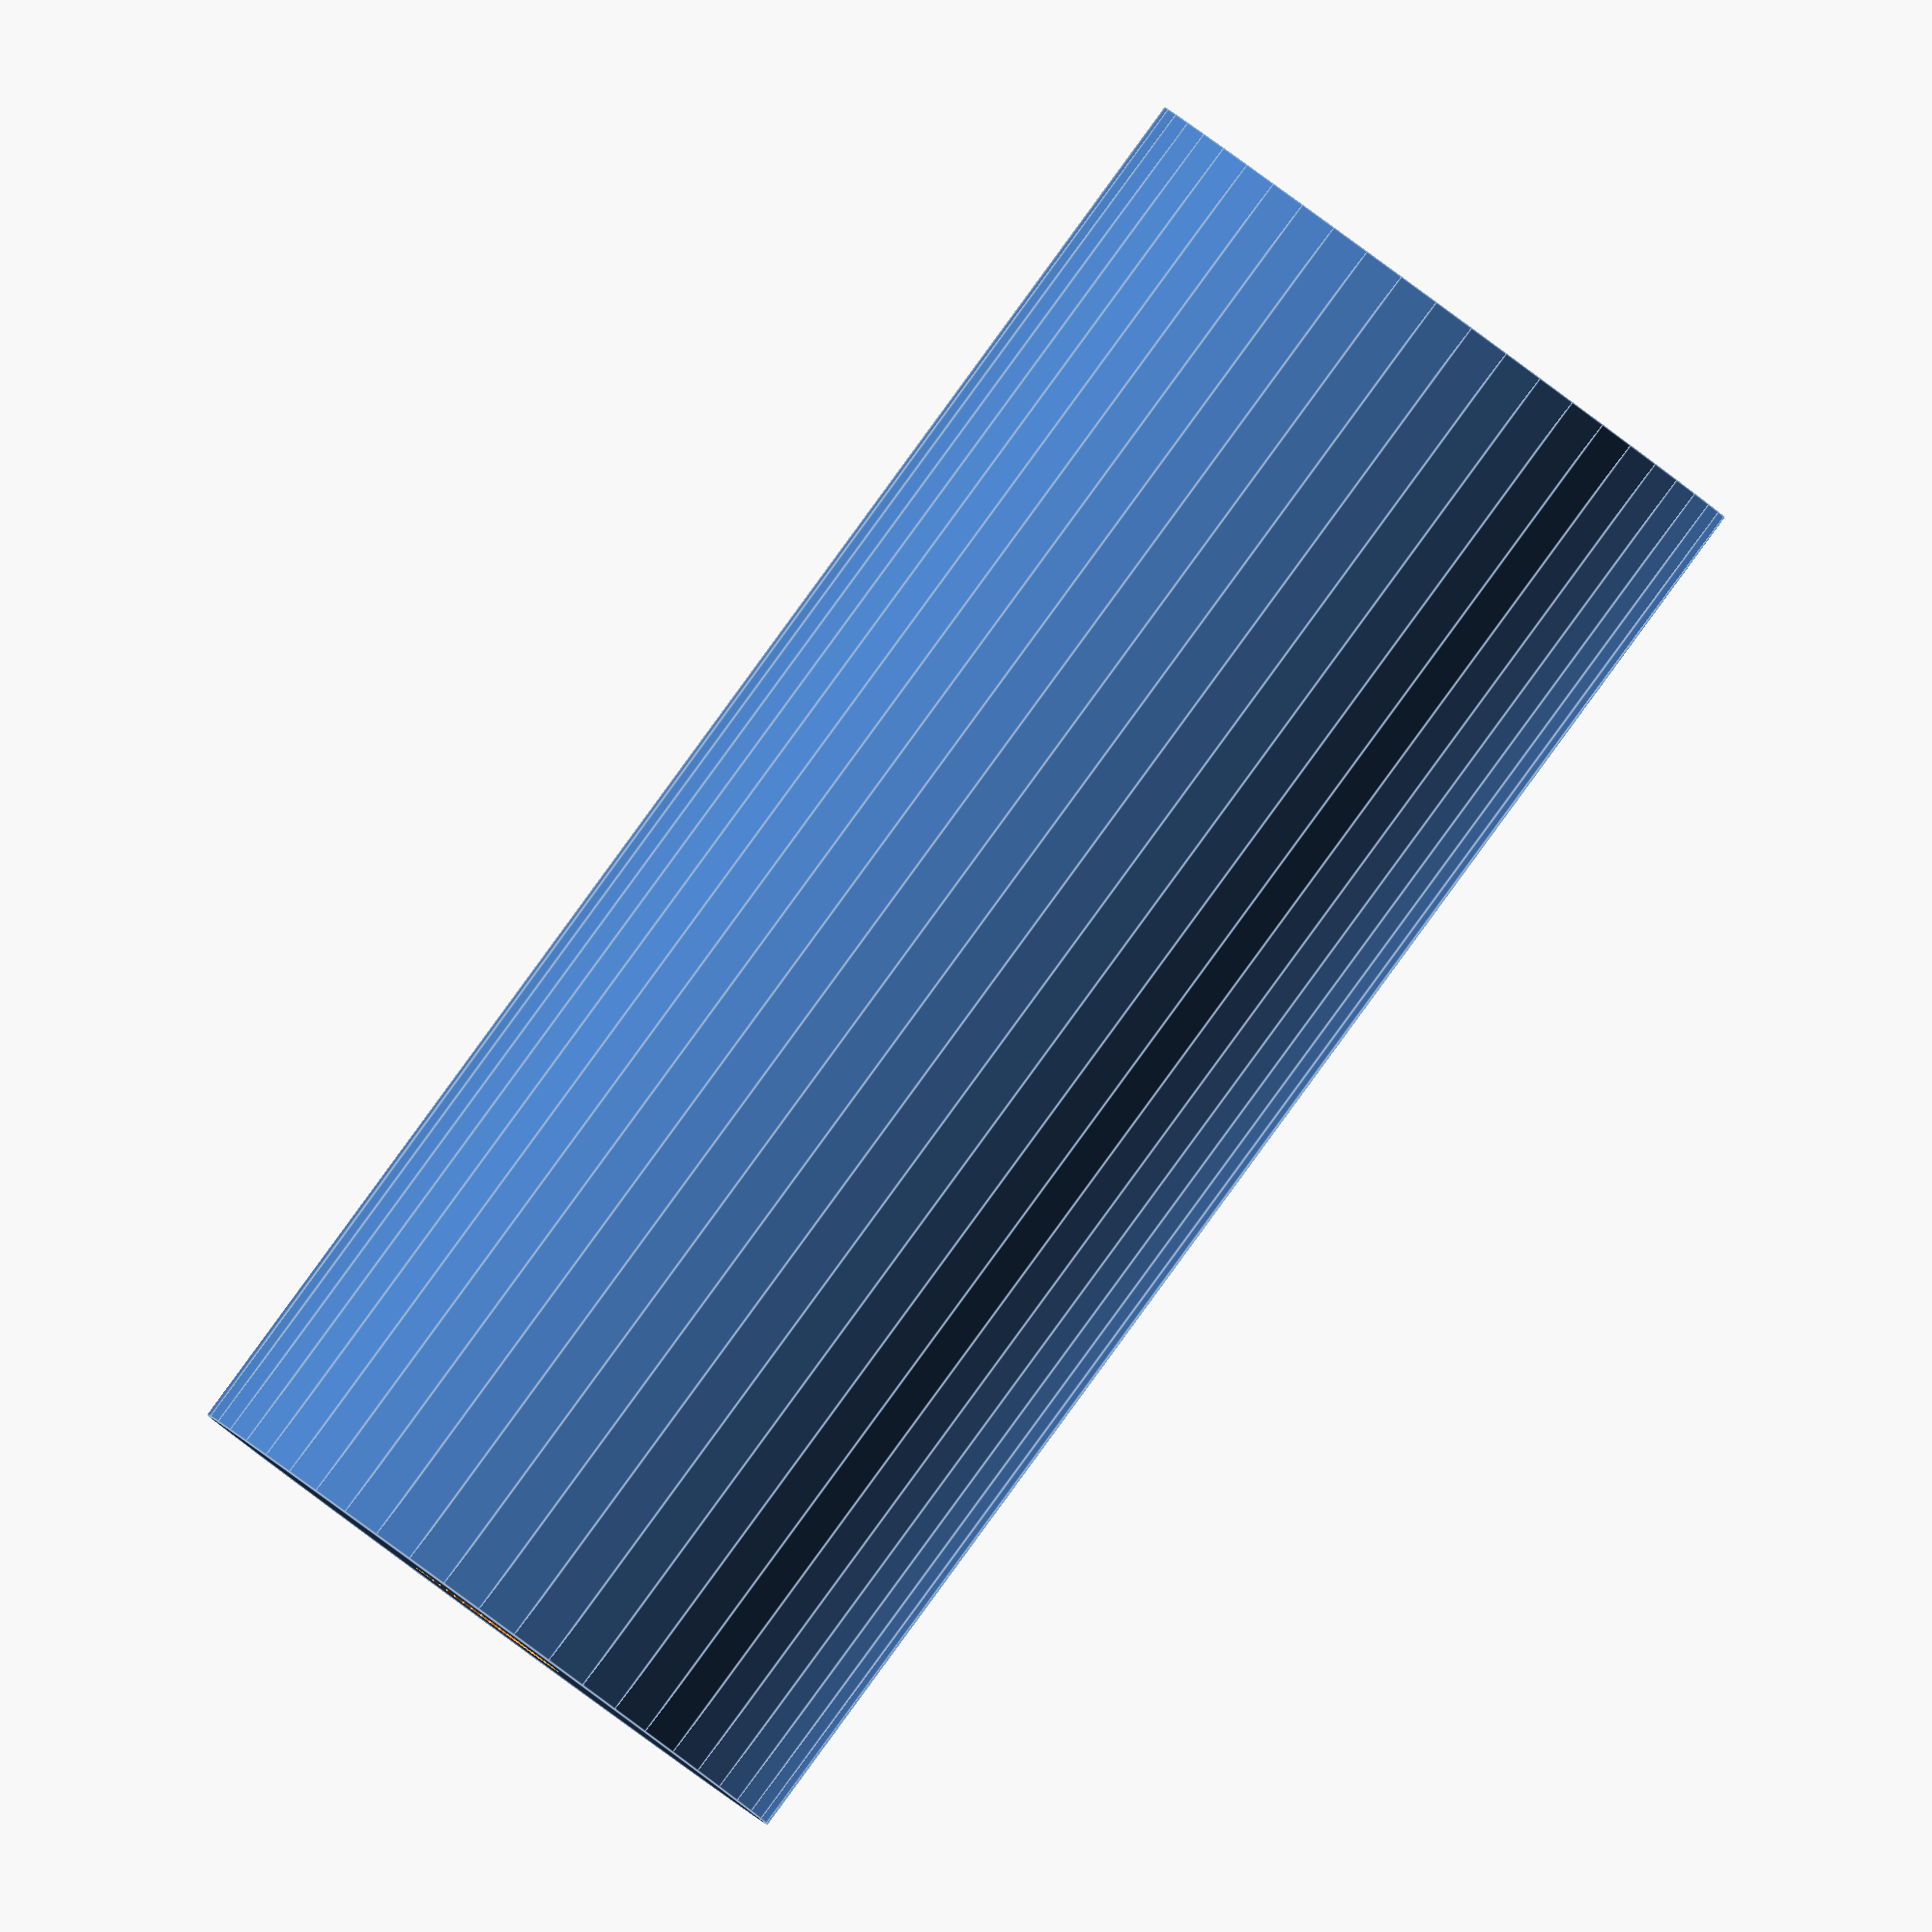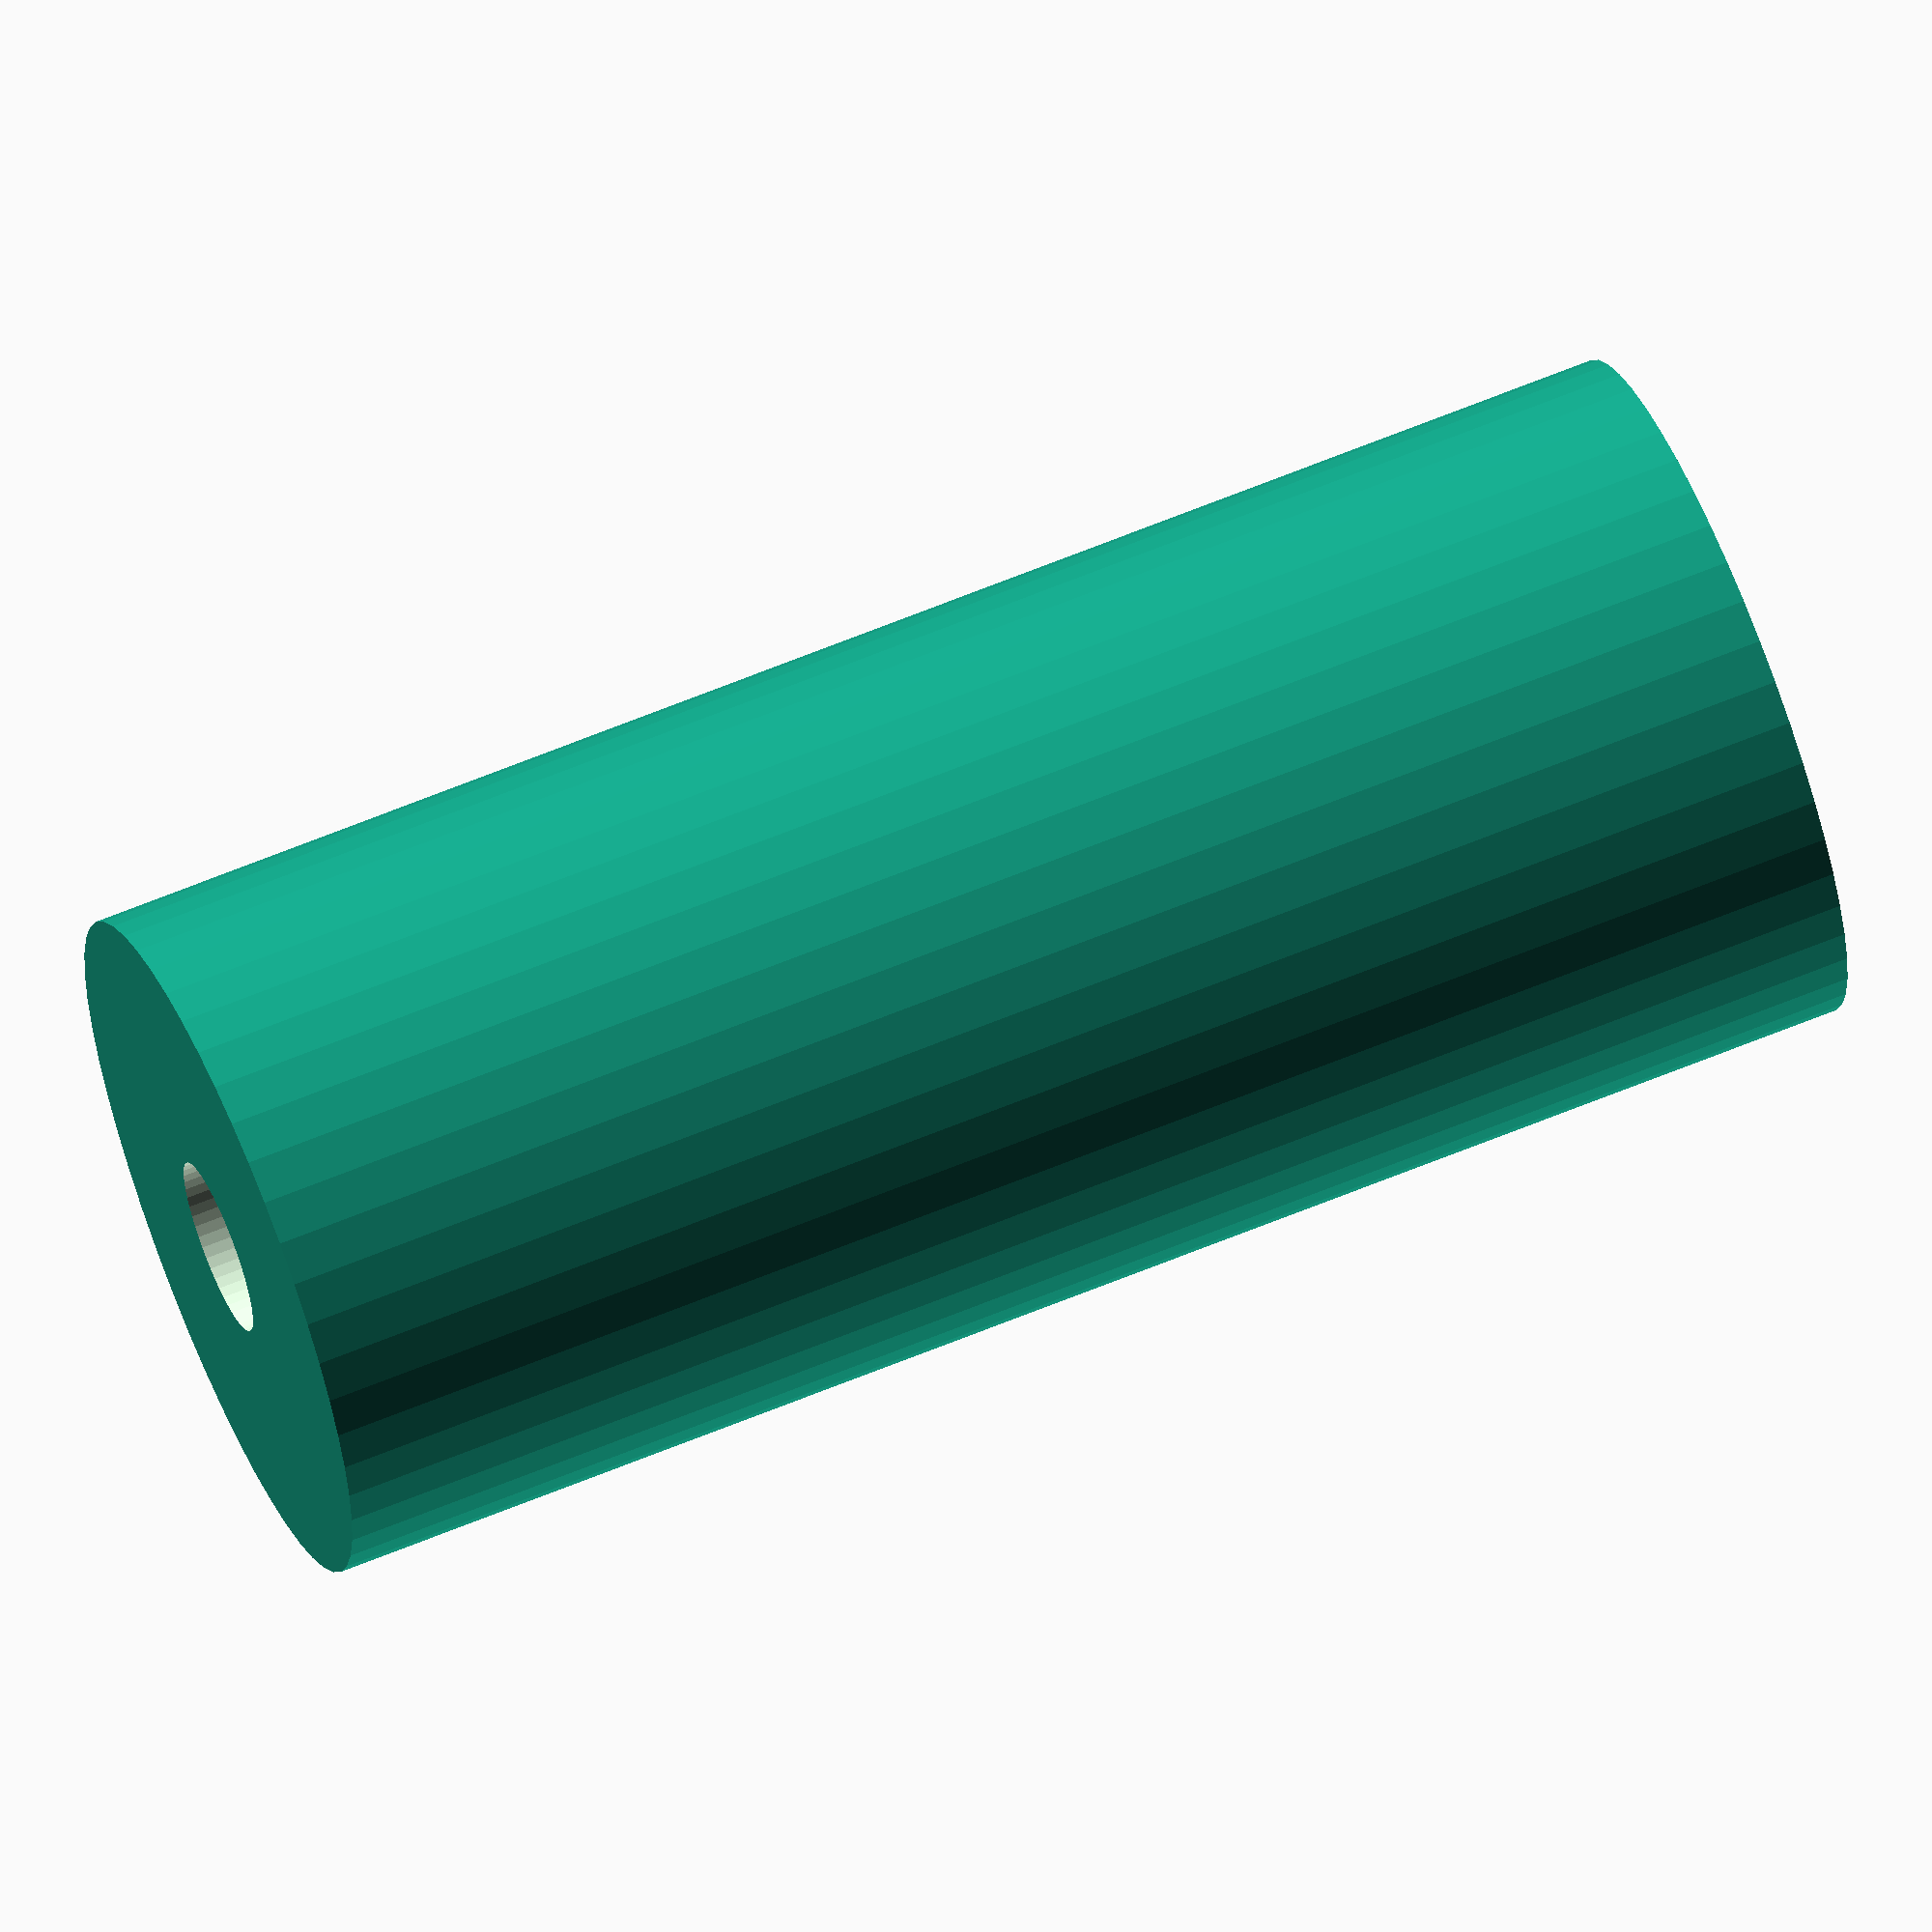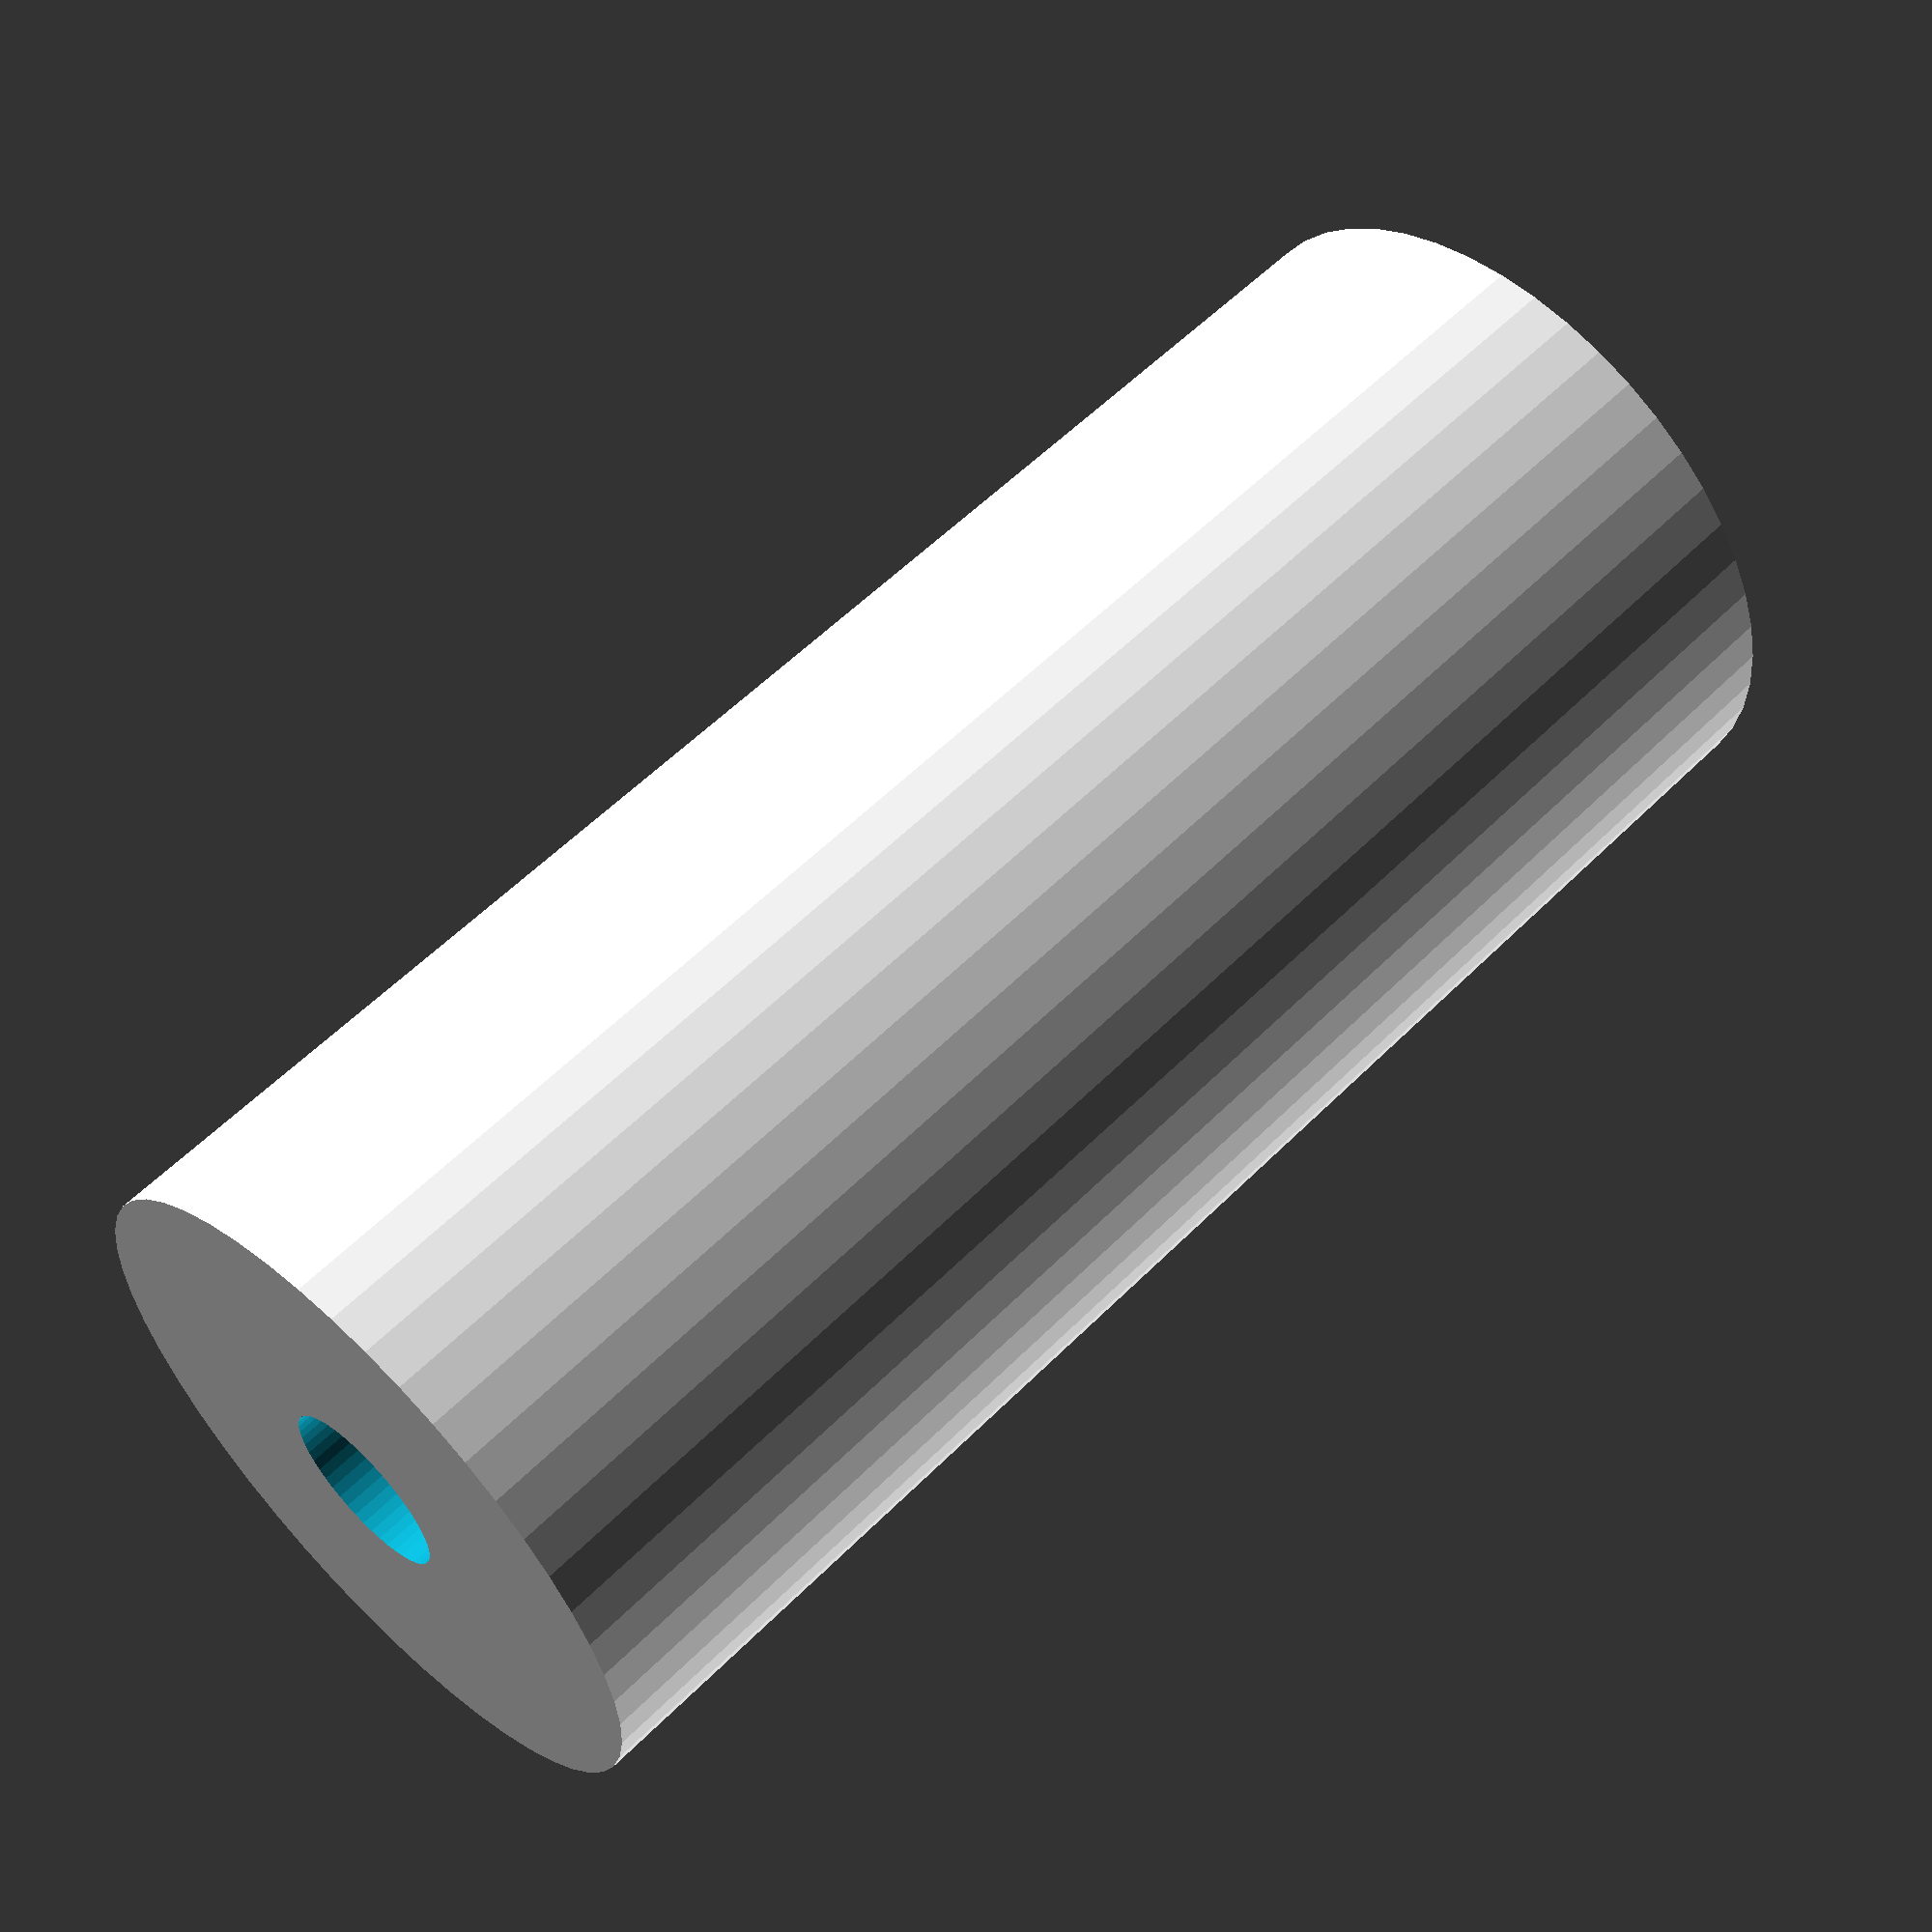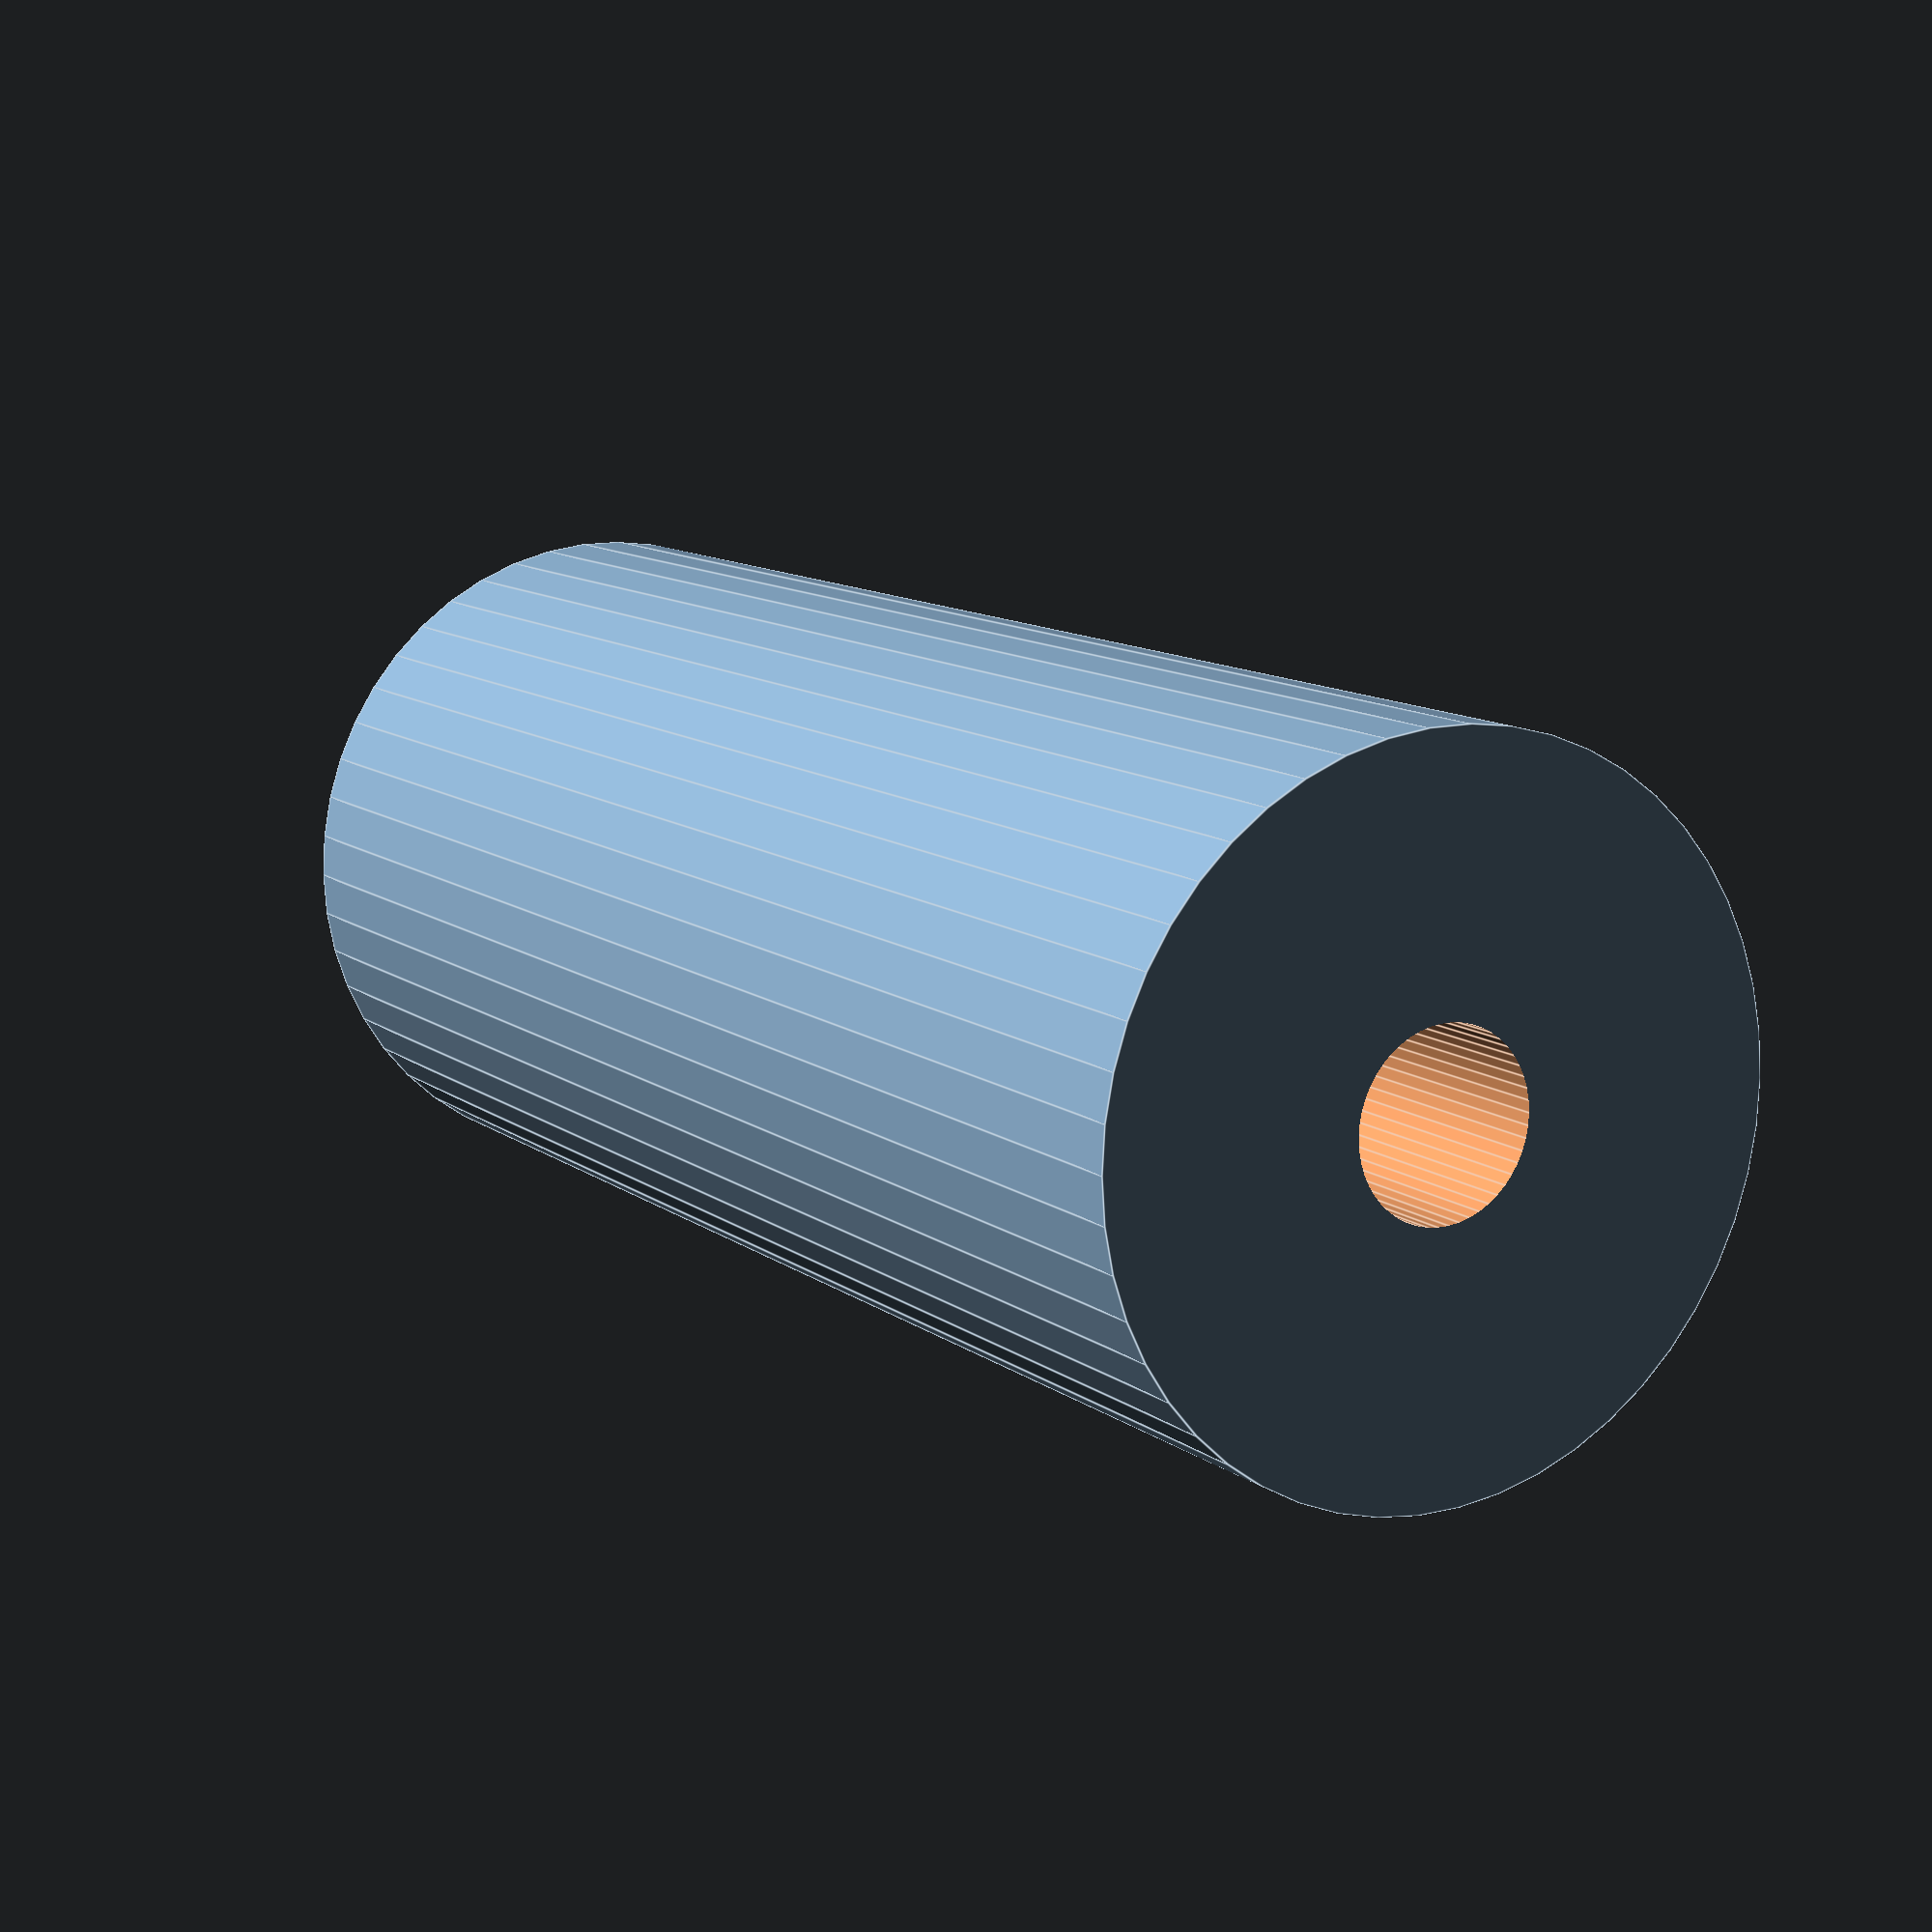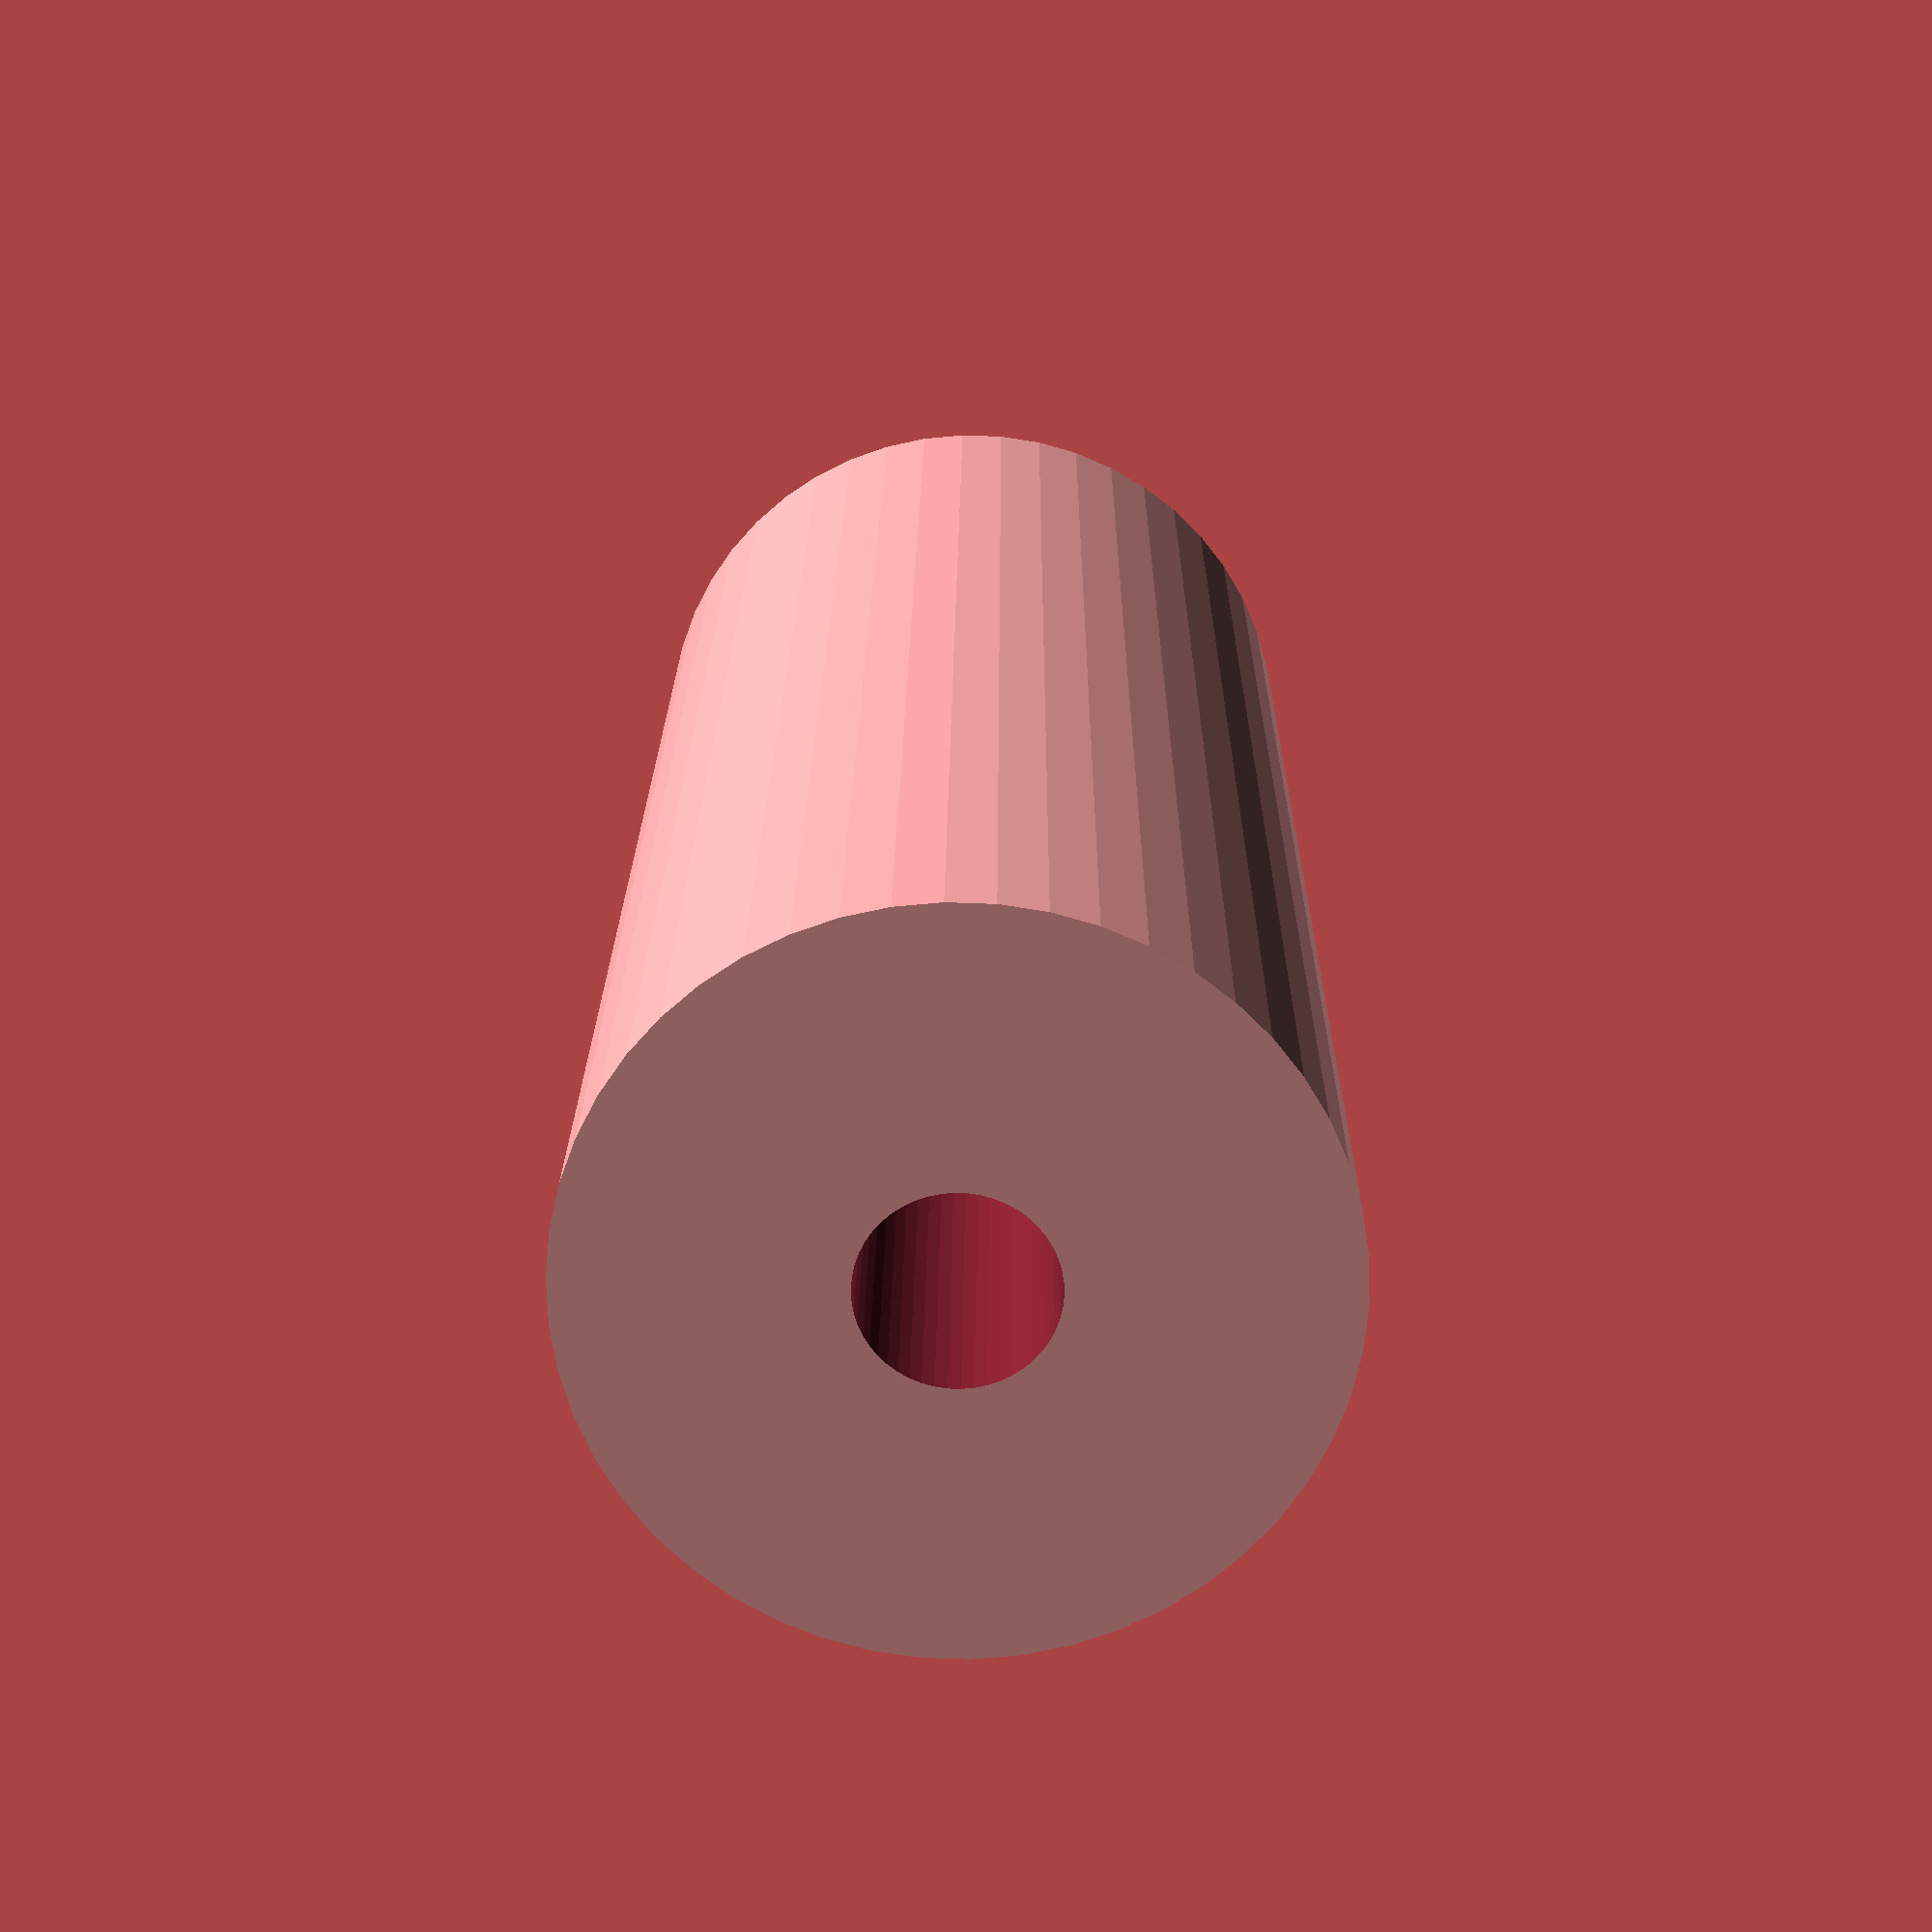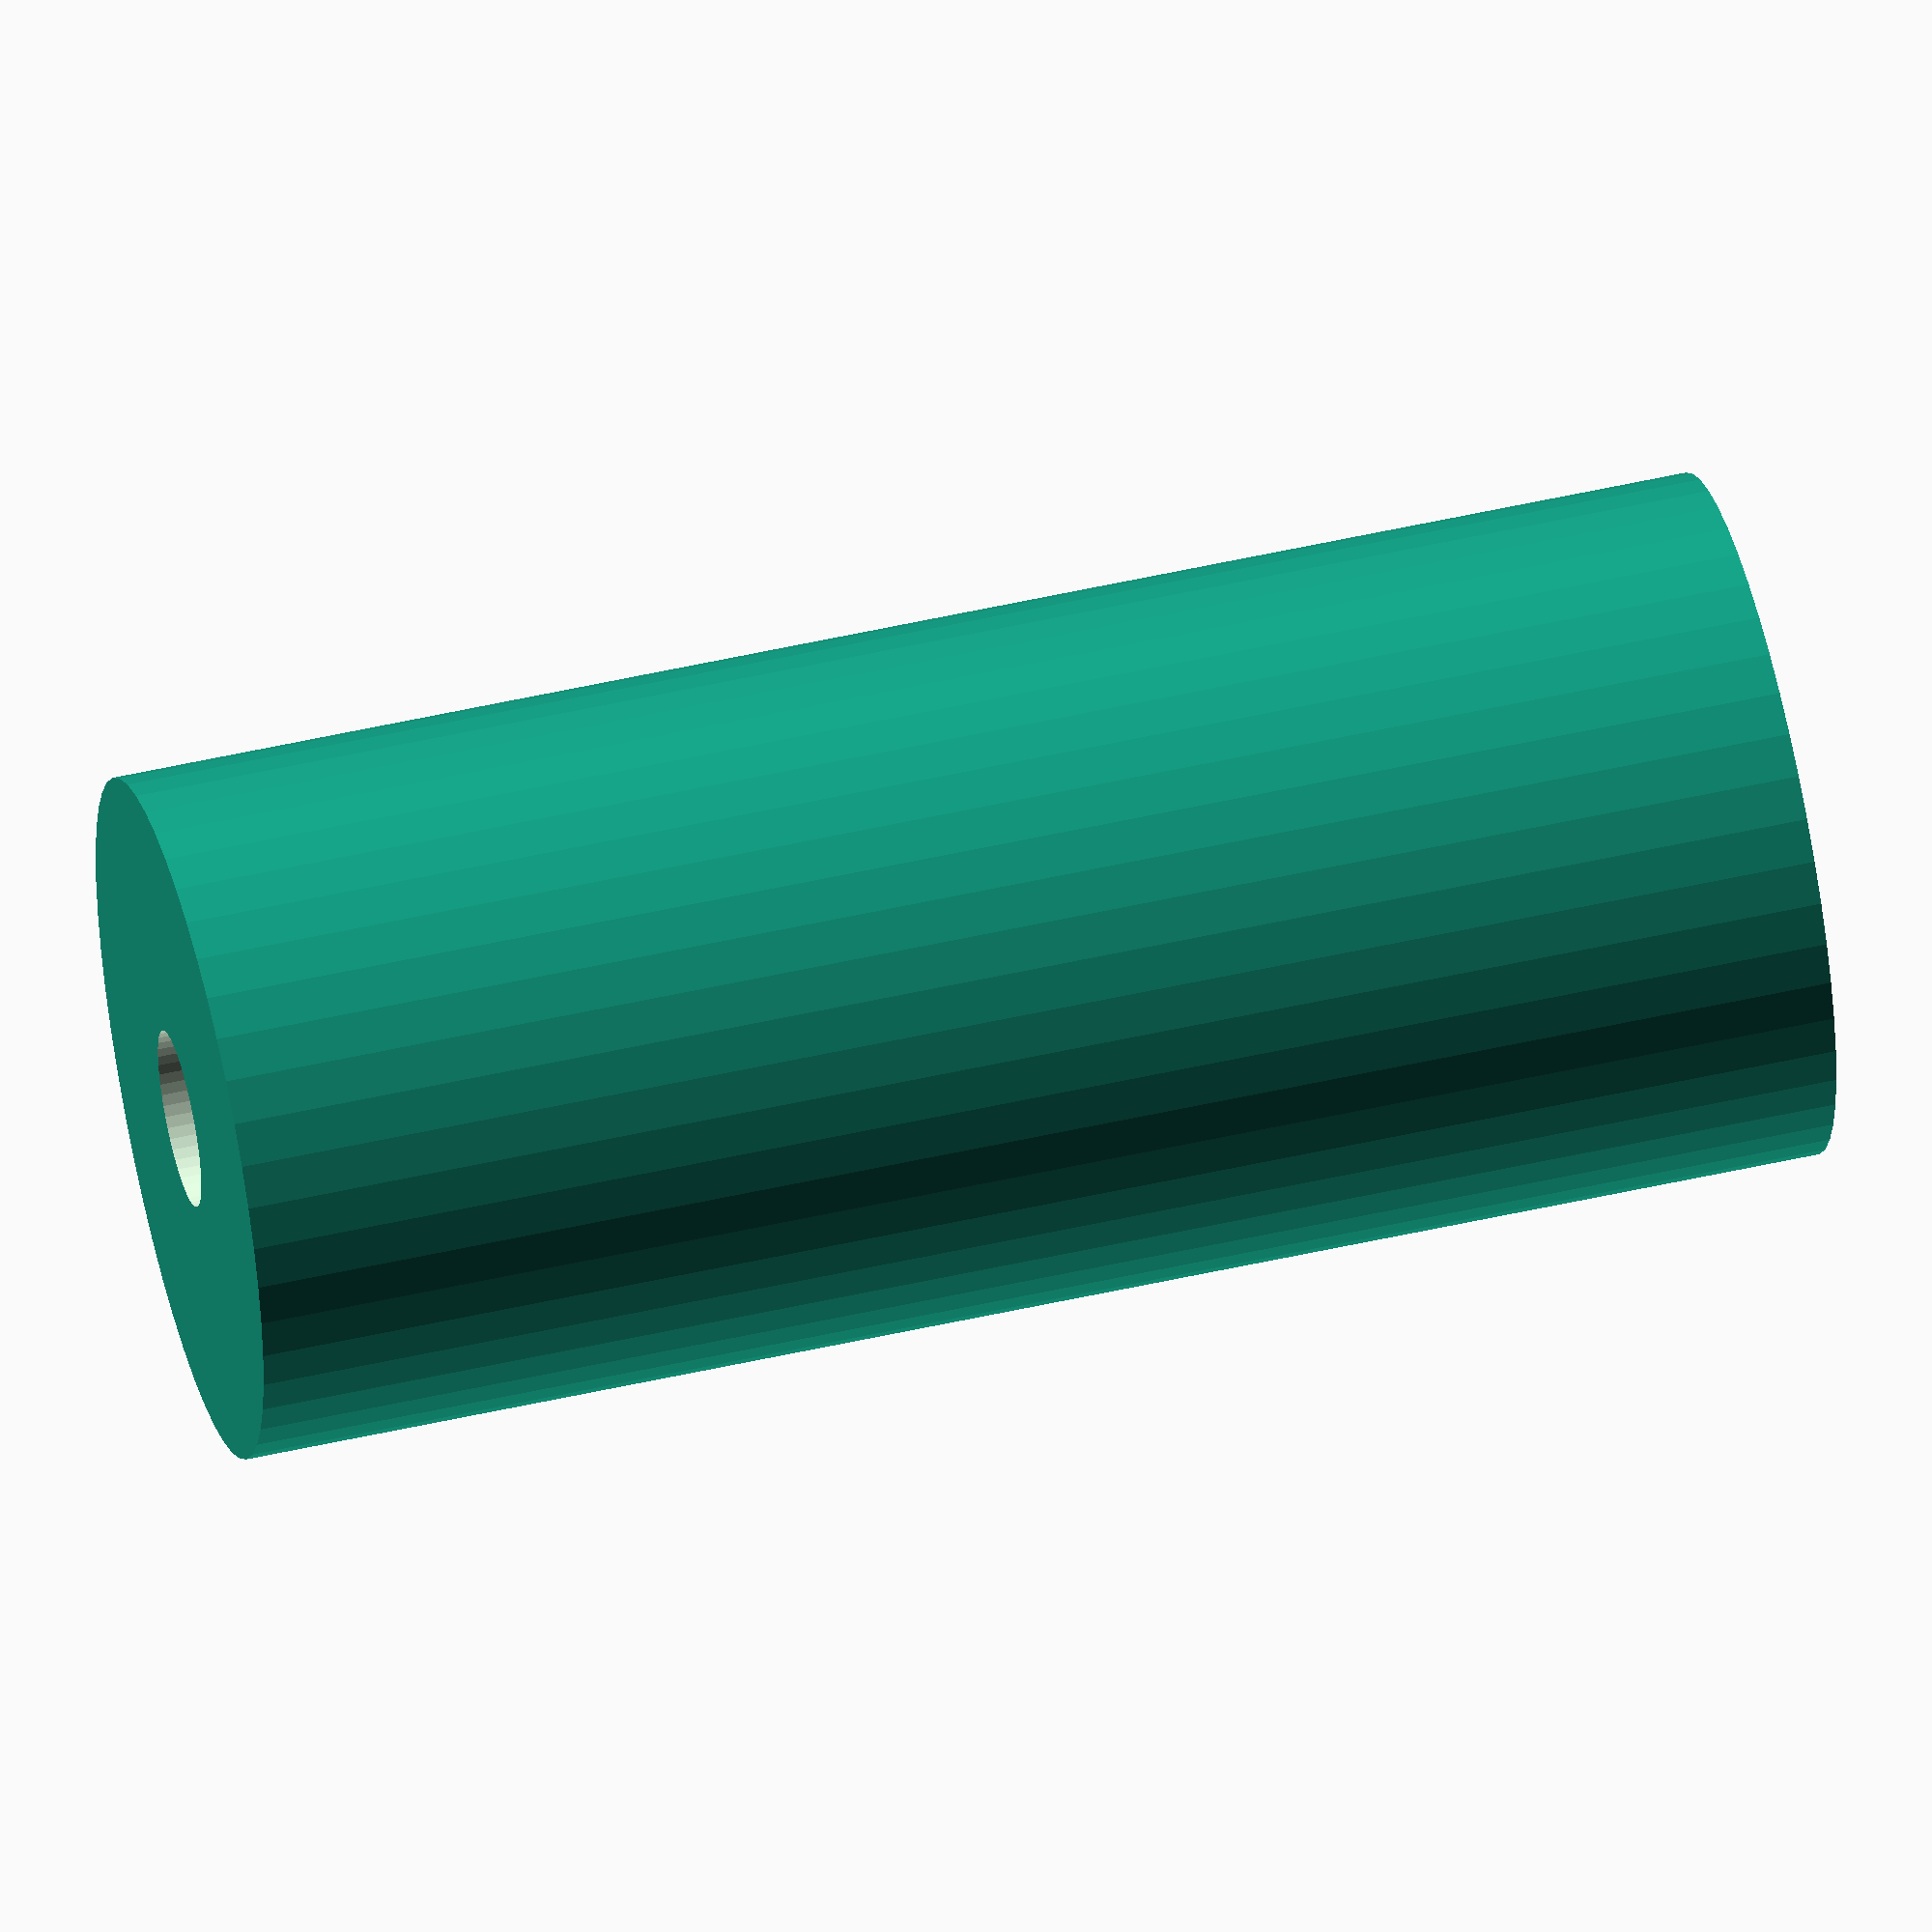
<openscad>
$fn = 50;


difference() {
	union() {
		translate(v = [0, 0, -31.5000000000]) {
			cylinder(h = 63, r = 13.5000000000);
		}
	}
	union() {
		translate(v = [0, 0, -100.0000000000]) {
			cylinder(h = 200, r = 3.5000000000);
		}
	}
}
</openscad>
<views>
elev=90.7 azim=253.9 roll=143.8 proj=o view=edges
elev=296.1 azim=91.4 roll=247.3 proj=o view=wireframe
elev=302.8 azim=178.3 roll=44.0 proj=p view=wireframe
elev=348.7 azim=201.9 roll=149.5 proj=p view=edges
elev=160.2 azim=30.6 roll=179.5 proj=p view=wireframe
elev=308.9 azim=202.7 roll=76.0 proj=o view=solid
</views>
